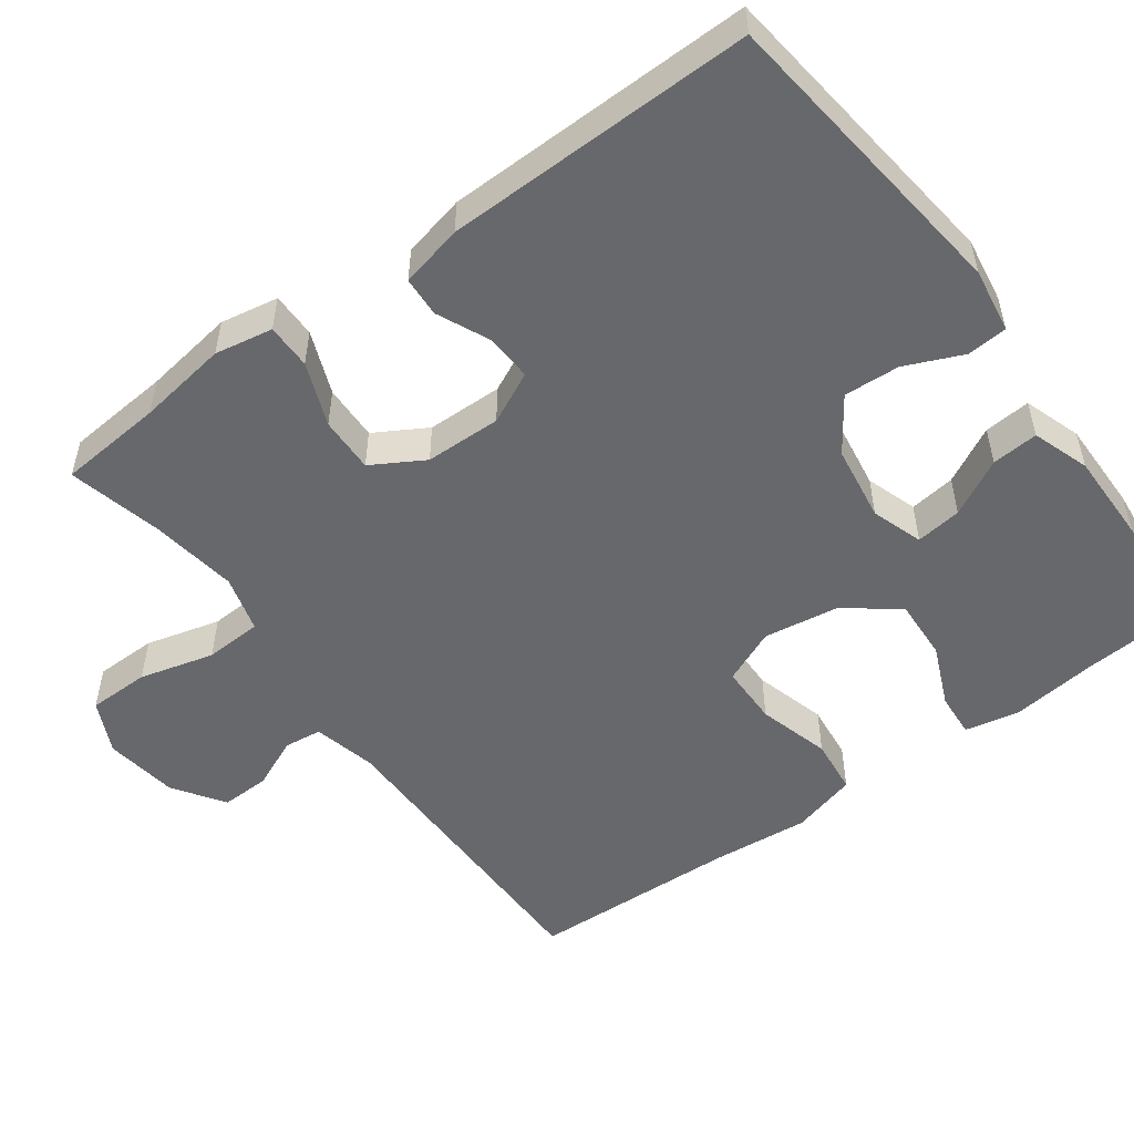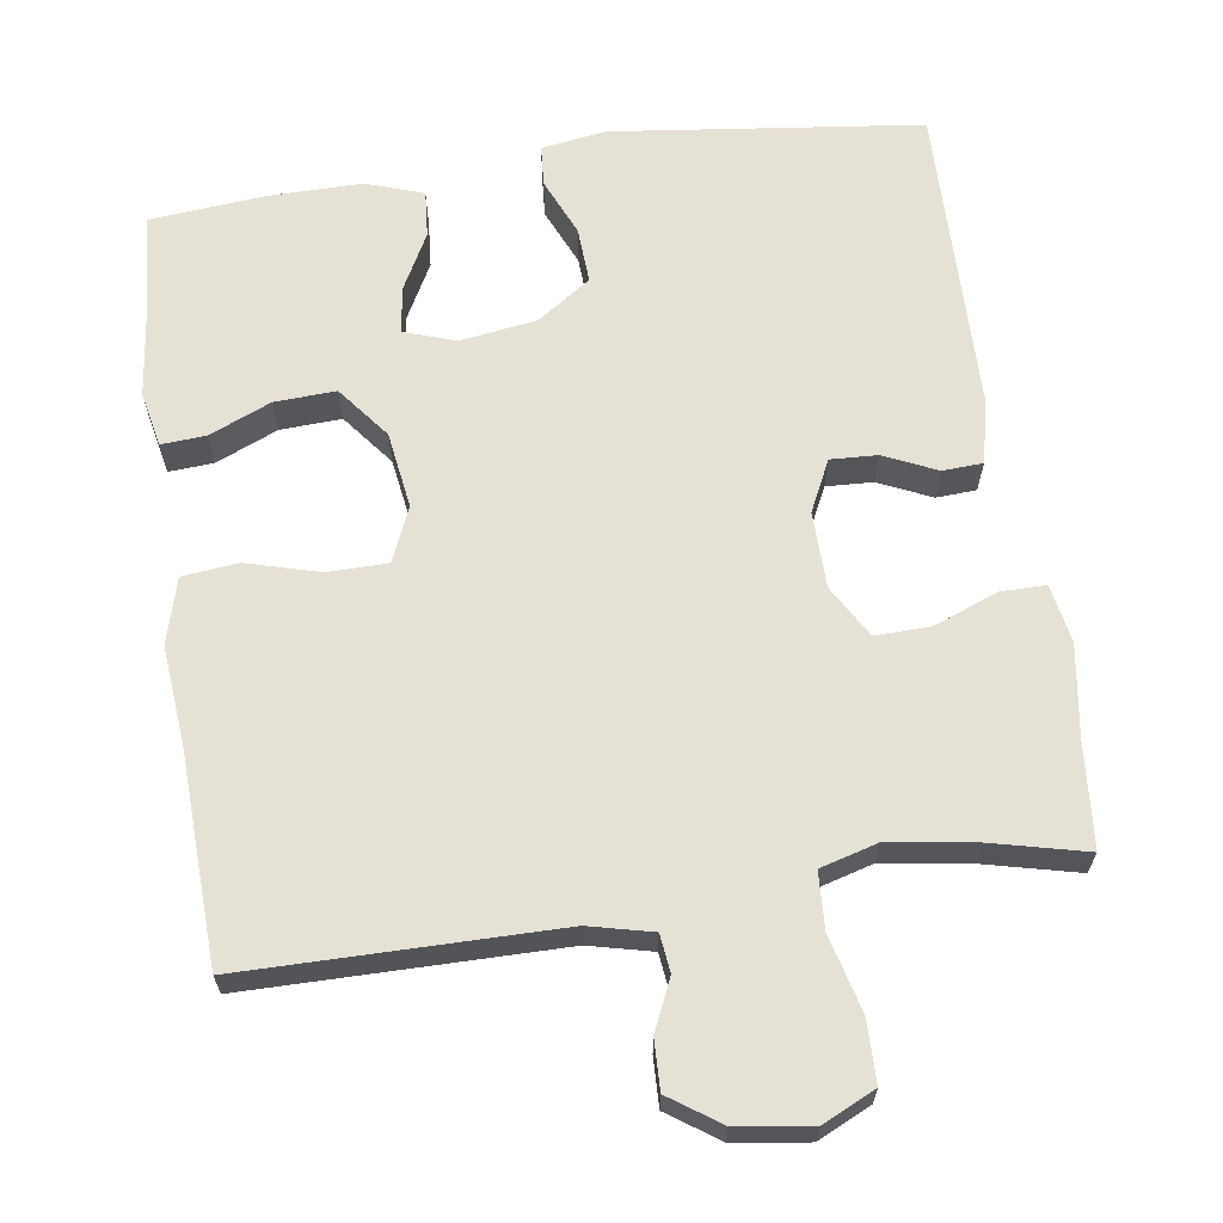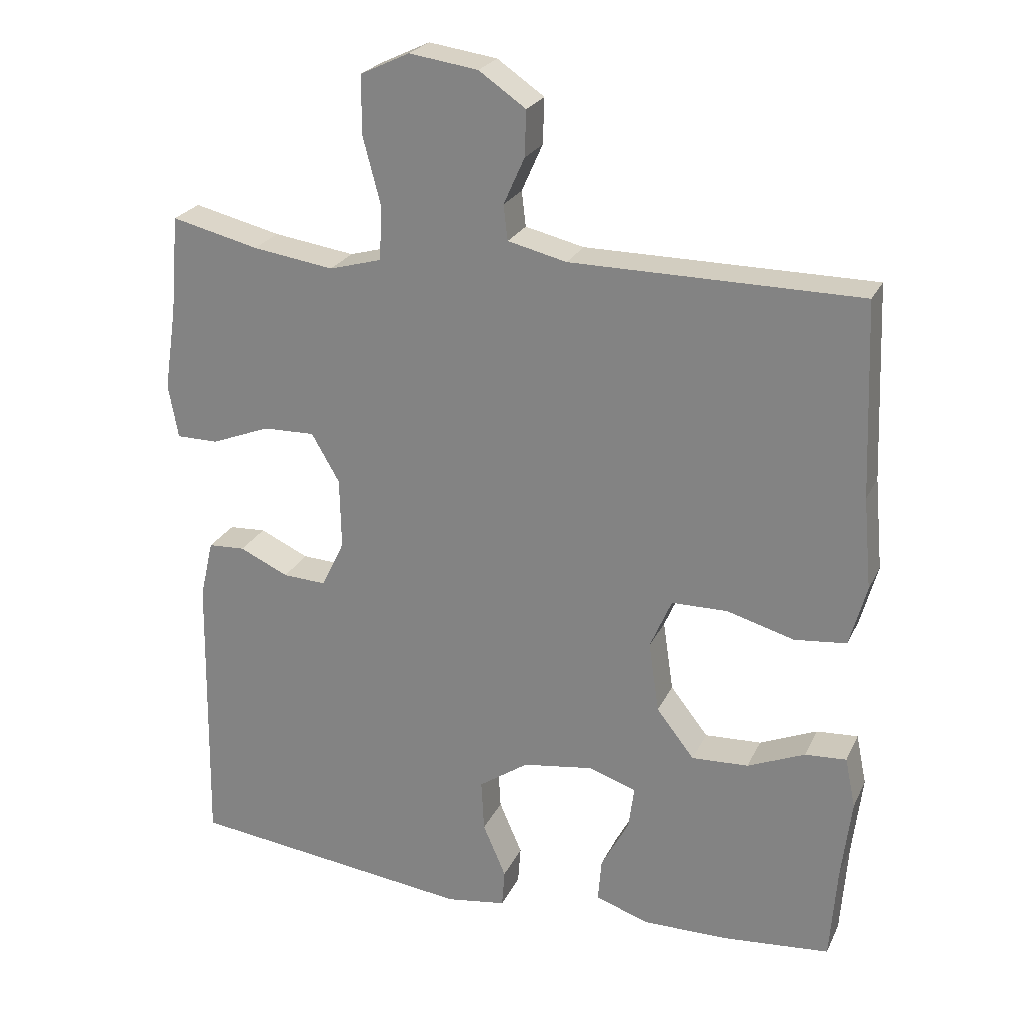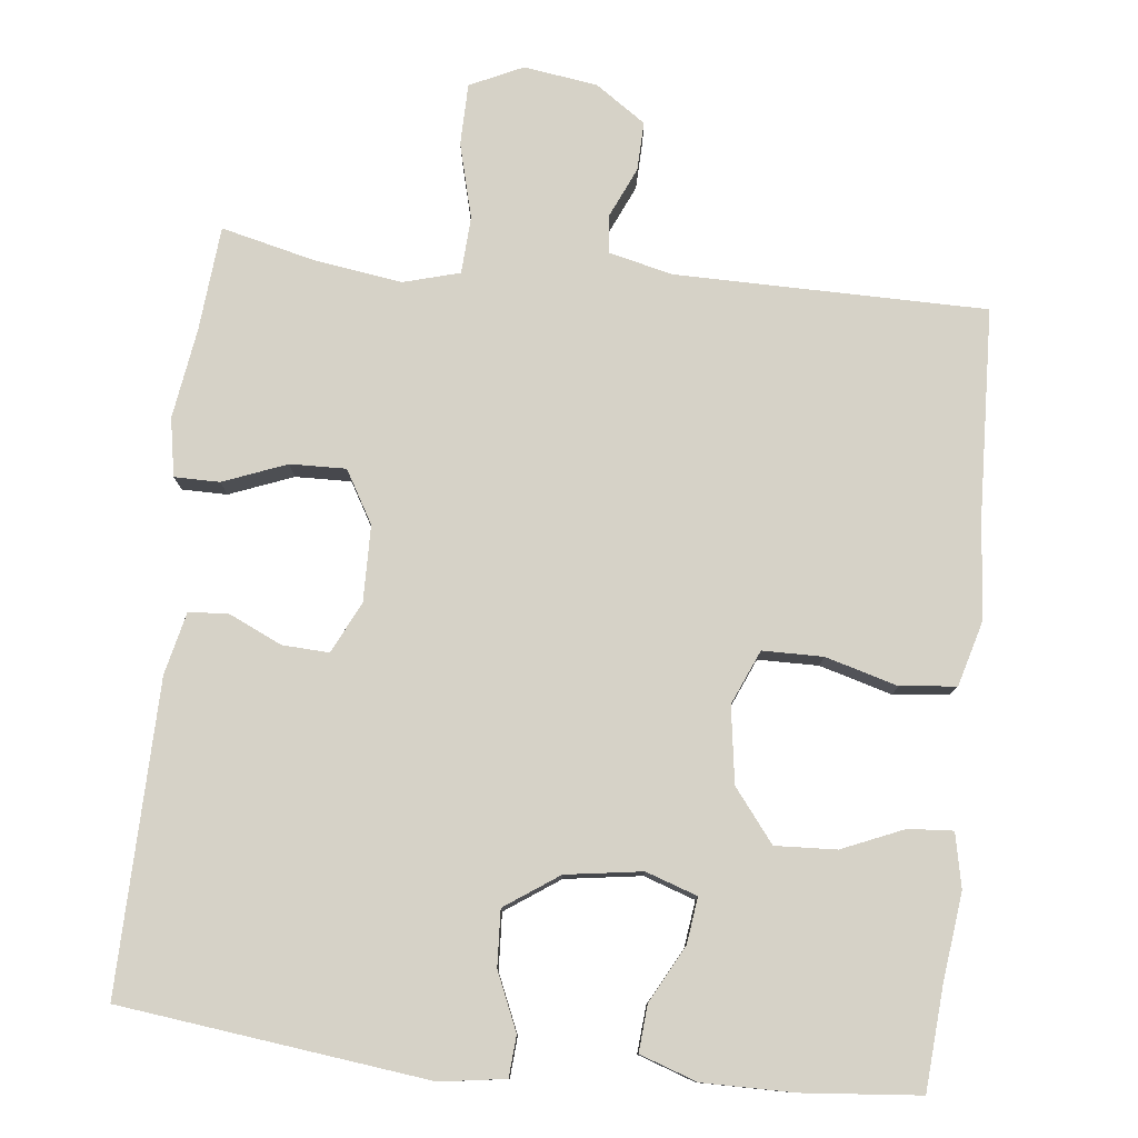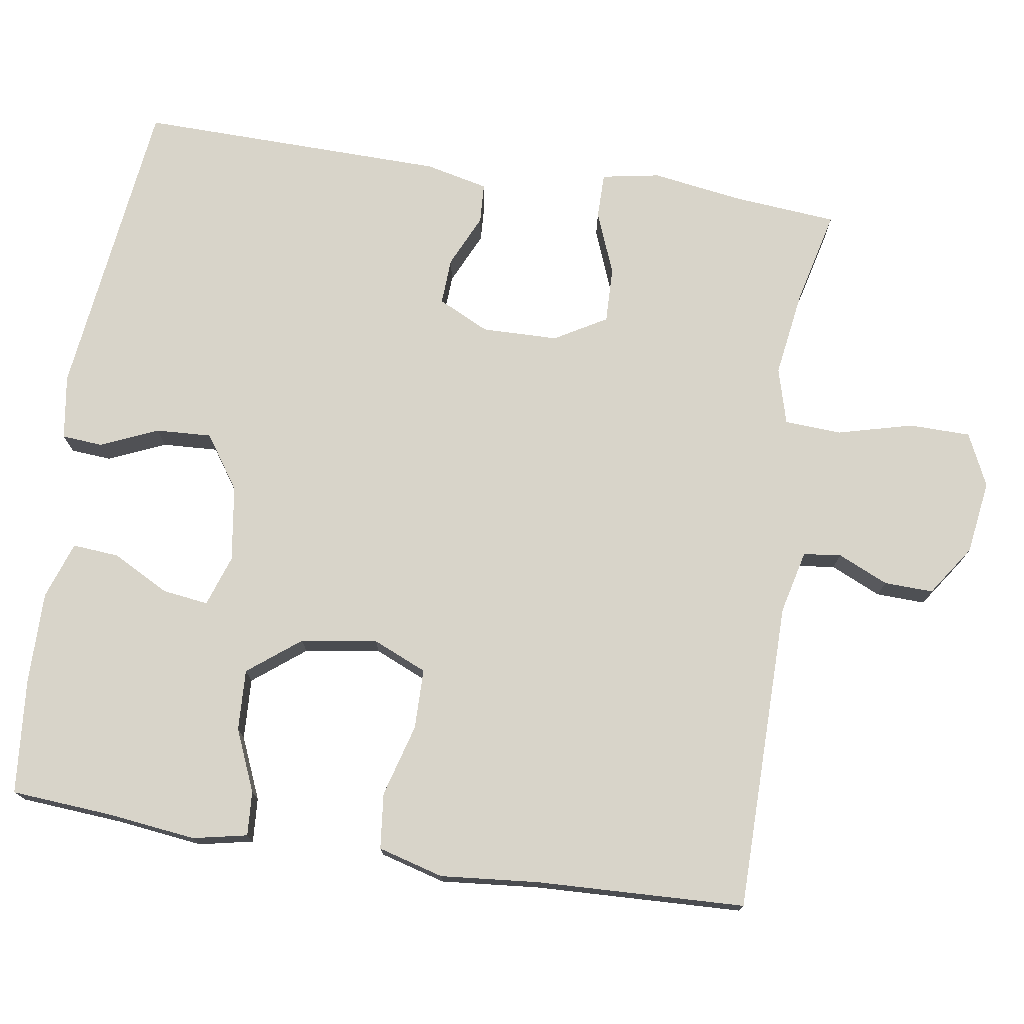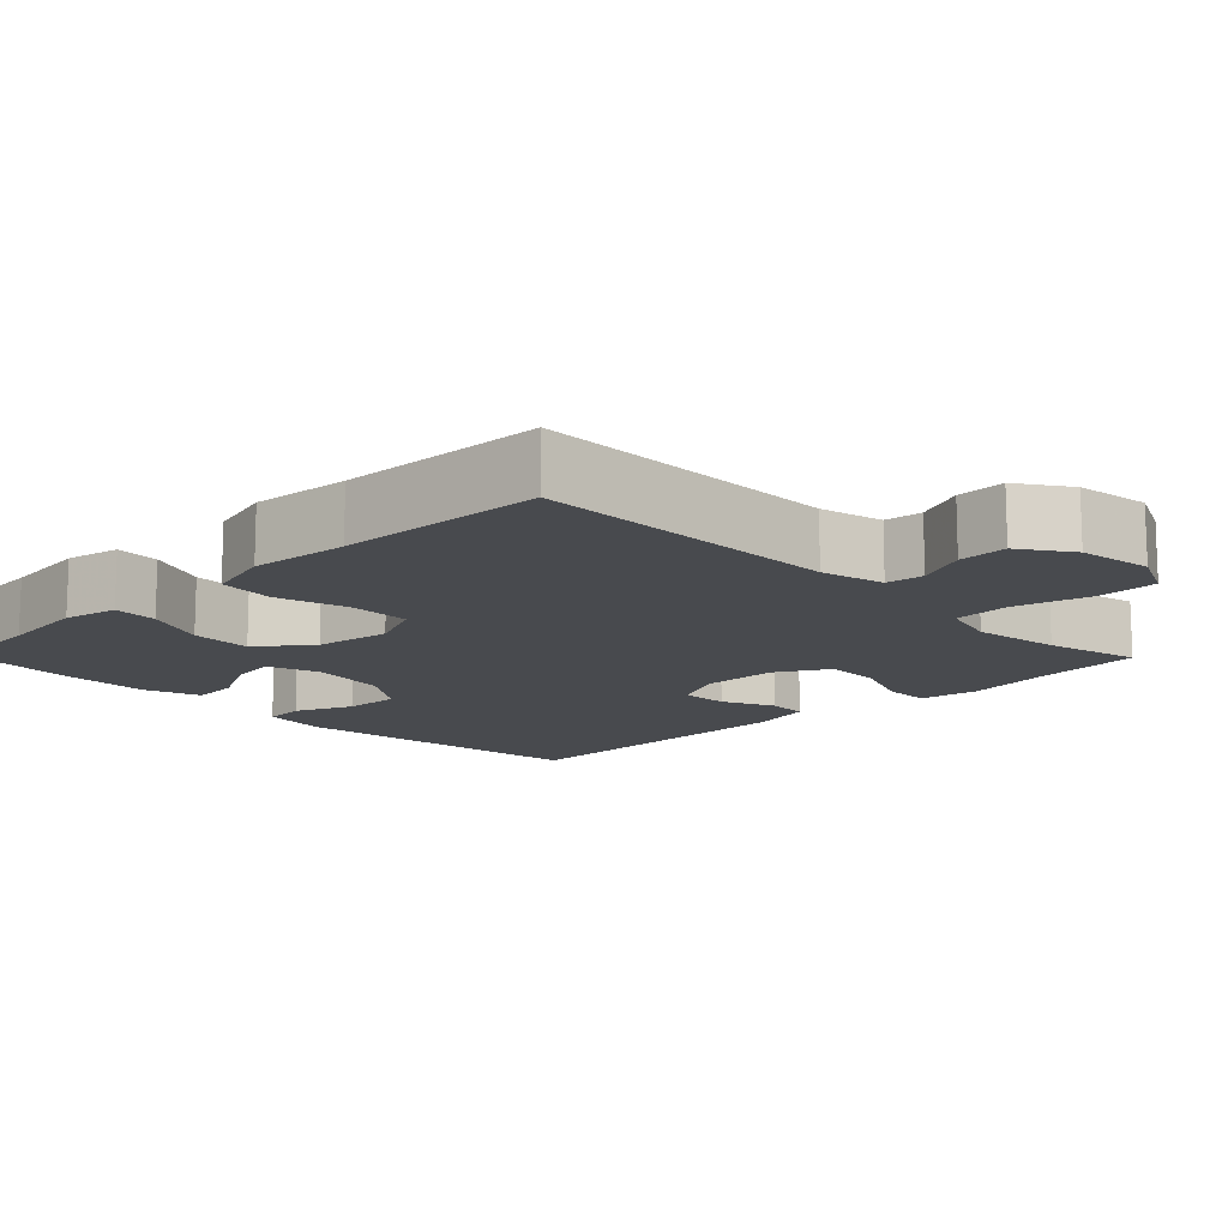
<metadata>
{"format":"obj","ext":"obj","renderer":"f3d","projection":"perspective","resolution":1024,"background":"white","views":[{"elev":-52.4,"azim":126.1,"up":"+Y"},{"elev":64.9,"azim":-8.3,"up":"+Y"},{"elev":24.2,"azim":-159.4,"up":"+Z"},{"elev":78.6,"azim":-173.7,"up":"+Y"},{"elev":75.0,"azim":-81.2,"up":"+Y"},{"elev":-13.3,"azim":-45.7,"up":"+Y"}]}
</metadata>
<code>
v 0.5 0.07 -0.5
v 0.092 0.07 -0.549
v 0.006 0.07 -0.536
v 0.002 0.07 -0.482
v 0.035 0.07 -0.406
v 0.039 0.07 -0.332
v -0.032 0.07 -0.283
v -0.133 0.07 -0.268
v -0.201 0.07 -0.291
v -0.193 0.07 -0.352
v -0.153 0.07 -0.427
v -0.148 0.07 -0.489
v -0.224 0.07 -0.515
v -0.346 0.07 -0.514
v -0.5 0.07 -0.5
v -0.51 0.07 -0.364
v -0.524 0.07 -0.248
v -0.509 0.07 -0.176
v -0.45 0.07 -0.18
v -0.368 0.07 -0.215
v -0.287 0.07 -0.219
v -0.233 0.07 -0.15
v -0.218 0.07 -0.049
v -0.249 0.07 0.023
v -0.329 0.07 0.024
v -0.425 0.07 -0.003
v -0.499 0.07 0.005
v -0.523 0.07 0.092
v -0.511 0.07 0.223
v -0.5 0.07 0.5
v -0.088 0.07 0.502
v -0.004 0.07 0.522
v 0.002 0.07 0.572
v -0.028 0.07 0.639
v -0.03 0.07 0.704
v 0.037 0.07 0.75
v 0.135 0.07 0.764
v 0.205 0.07 0.731
v 0.206 0.07 0.649
v 0.18 0.07 0.55
v 0.184 0.07 0.474
v 0.259 0.07 0.453
v 0.375 0.07 0.47
v 0.5 0.07 0.5
v 0.512 0.07 0.361
v 0.53 0.07 0.241
v 0.516 0.07 0.164
v 0.456 0.07 0.164
v 0.372 0.07 0.197
v 0.298 0.07 0.199
v 0.258 0.07 0.13
v 0.256 0.07 0.029
v 0.289 0.07 -0.039
v 0.351 0.07 -0.036
v 0.421 0.07 -0.004
v 0.474 0.07 -0.007
v 0.493 0.07 -0.09
v 0.5 0 -0.5
v 0.092 0 -0.549
v 0.006 0 -0.536
v 0.002 0 -0.482
v 0.035 0 -0.406
v 0.039 0 -0.332
v -0.032 0 -0.283
v -0.133 0 -0.268
v -0.201 0 -0.291
v -0.193 0 -0.352
v -0.153 0 -0.427
v -0.148 0 -0.489
v -0.224 0 -0.515
v -0.346 0 -0.514
v -0.5 0 -0.5
v -0.51 0 -0.364
v -0.524 0 -0.248
v -0.509 0 -0.176
v -0.45 0 -0.18
v -0.368 0 -0.215
v -0.287 0 -0.219
v -0.233 0 -0.15
v -0.218 0 -0.049
v -0.249 0 0.023
v -0.329 0 0.024
v -0.425 0 -0.003
v -0.499 0 0.005
v -0.523 0 0.092
v -0.511 0 0.223
v -0.5 0 0.5
v -0.088 0 0.502
v -0.004 0 0.522
v 0.002 0 0.572
v -0.028 0 0.639
v -0.03 0 0.704
v 0.037 0 0.75
v 0.135 0 0.764
v 0.205 0 0.731
v 0.206 0 0.649
v 0.18 0 0.55
v 0.184 0 0.474
v 0.259 0 0.453
v 0.375 0 0.47
v 0.5 0 0.5
v 0.512 0 0.361
v 0.53 0 0.241
v 0.516 0 0.164
v 0.456 0 0.164
v 0.372 0 0.197
v 0.298 0 0.199
v 0.258 0 0.13
v 0.256 0 0.029
v 0.289 0 -0.039
v 0.351 0 -0.036
v 0.421 0 -0.004
v 0.474 0 -0.007
v 0.493 0 -0.09
f 54 55 56 57
f 53 54 57 1
f 52 53 1 2
f 51 52 2 3
f 46 47 48 49
f 45 46 49 50
f 43 44 45 50
f 42 43 50 51
f 37 38 39 40
f 37 40 41
f 36 37 41
f 33 34 35 36
f 32 33 36 41
f 31 32 41 42
f 29 30 31 42
f 25 26 27 28
f 24 25 28 29
f 17 18 19 20
f 16 17 20 21
f 15 16 21
f 14 15 21 22
f 10 11 12 13
f 9 10 13 14
f 3 4 5
f 42 51 3 5
f 24 29 42
f 23 24 42
f 22 23 42
f 9 14 22 42
f 8 9 42
f 7 8 42
f 6 7 42
f 5 6 42
f 114 113 112 111
f 58 114 111 110
f 59 58 110 109
f 60 59 109 108
f 106 105 104 103
f 107 106 103 102
f 107 102 101 100
f 108 107 100 99
f 97 96 95 94
f 98 97 94
f 98 94 93
f 93 92 91 90
f 98 93 90 89
f 99 98 89 88
f 99 88 87 86
f 85 84 83 82
f 86 85 82 81
f 77 76 75 74
f 78 77 74 73
f 78 73 72
f 79 78 72 71
f 70 69 68 67
f 71 70 67 66
f 62 61 60
f 62 60 108 99
f 99 86 81
f 99 81 80
f 99 80 79
f 99 79 71 66
f 99 66 65
f 99 65 64
f 99 64 63
f 99 63 62
f 1 58 59 2
f 2 59 60 3
f 3 60 61 4
f 4 61 62 5
f 5 62 63 6
f 6 63 64 7
f 7 64 65 8
f 8 65 66 9
f 9 66 67 10
f 10 67 68 11
f 11 68 69 12
f 12 69 70 13
f 13 70 71 14
f 14 71 72 15
f 15 72 73 16
f 16 73 74 17
f 17 74 75 18
f 18 75 76 19
f 19 76 77 20
f 20 77 78 21
f 21 78 79 22
f 22 79 80 23
f 23 80 81 24
f 24 81 82 25
f 25 82 83 26
f 26 83 84 27
f 27 84 85 28
f 28 85 86 29
f 29 86 87 30
f 30 87 88 31
f 31 88 89 32
f 32 89 90 33
f 33 90 91 34
f 34 91 92 35
f 35 92 93 36
f 36 93 94 37
f 37 94 95 38
f 38 95 96 39
f 39 96 97 40
f 40 97 98 41
f 41 98 99 42
f 42 99 100 43
f 43 100 101 44
f 44 101 102 45
f 45 102 103 46
f 46 103 104 47
f 47 104 105 48
f 48 105 106 49
f 49 106 107 50
f 50 107 108 51
f 51 108 109 52
f 52 109 110 53
f 53 110 111 54
f 54 111 112 55
f 55 112 113 56
f 56 113 114 57
f 57 114 58 1

</code>
